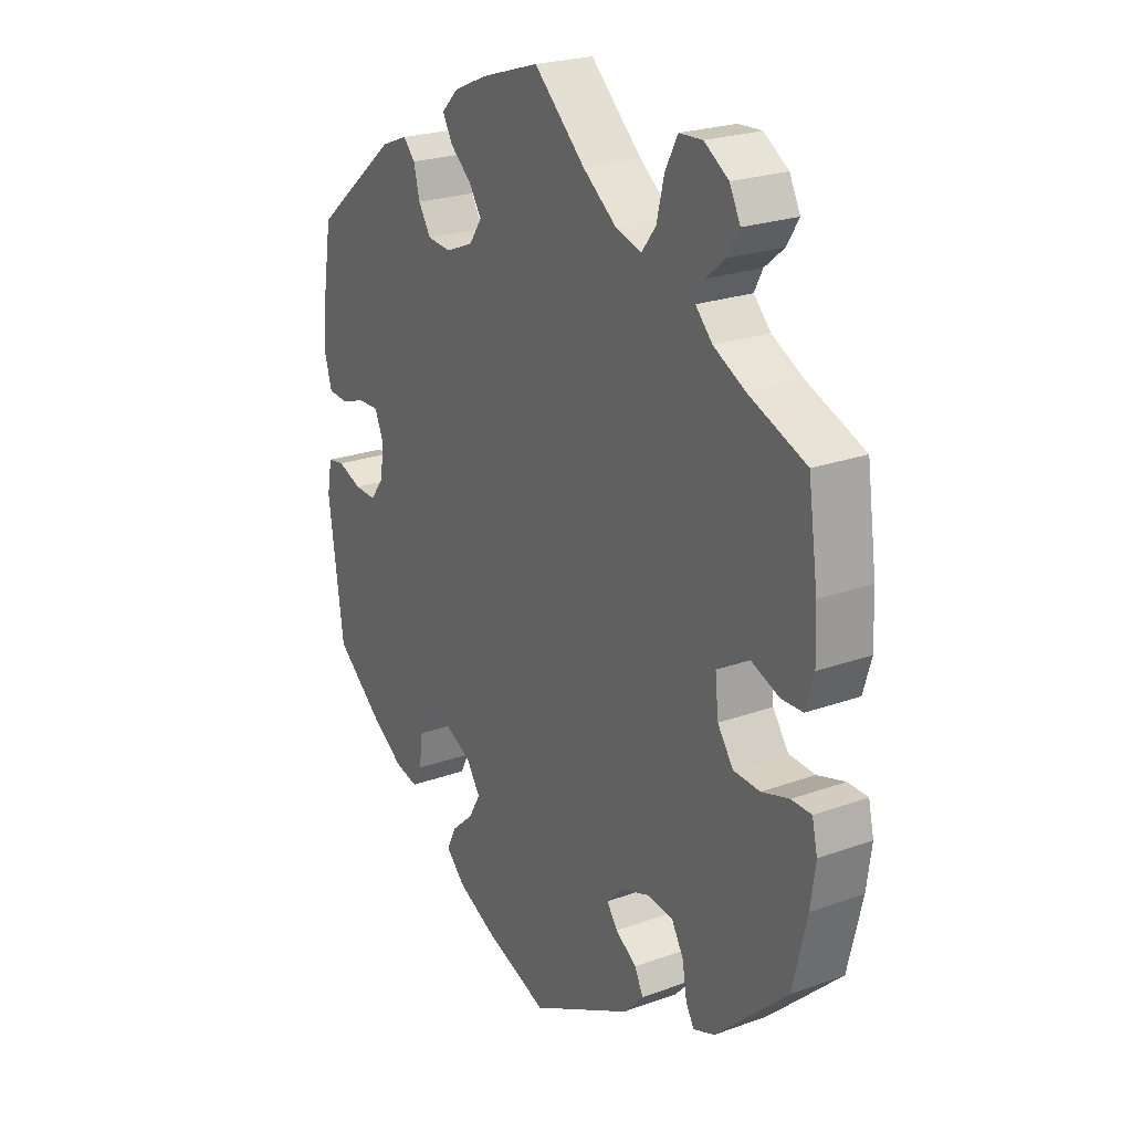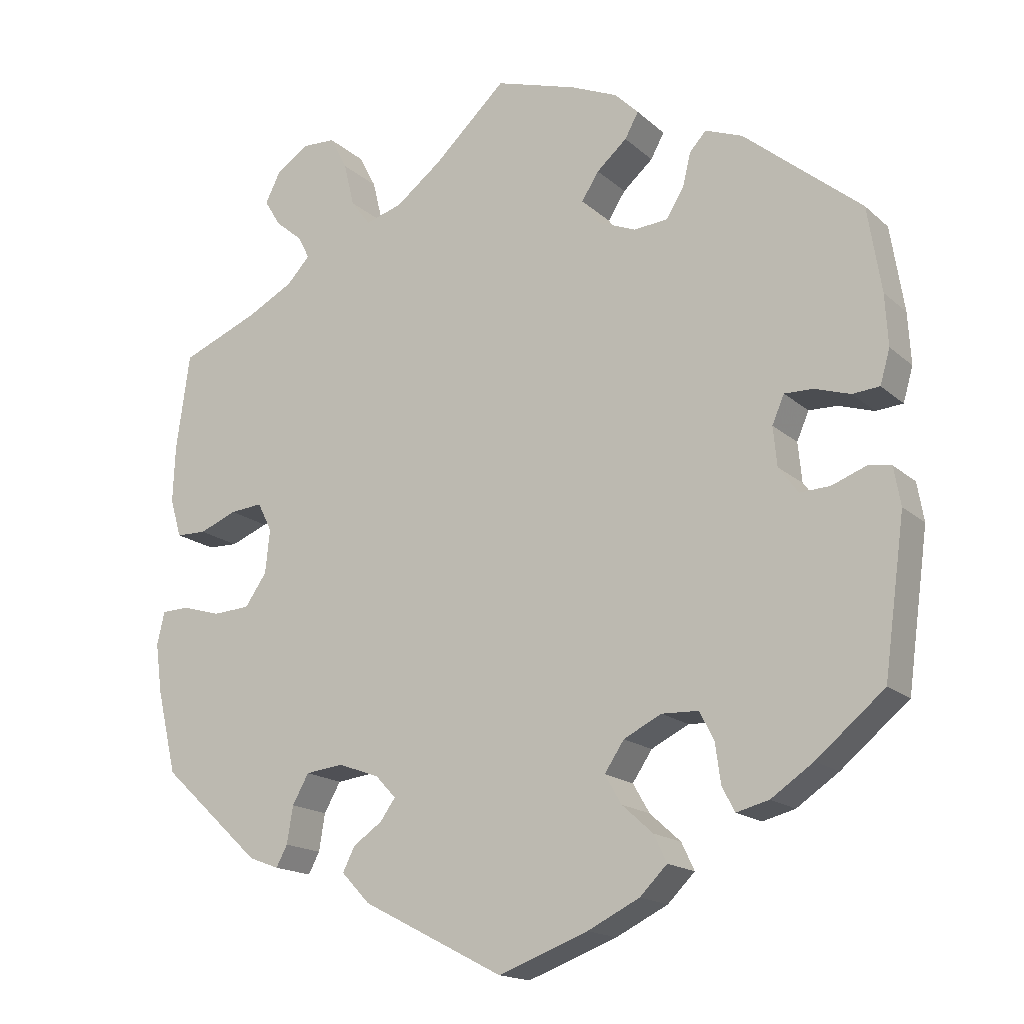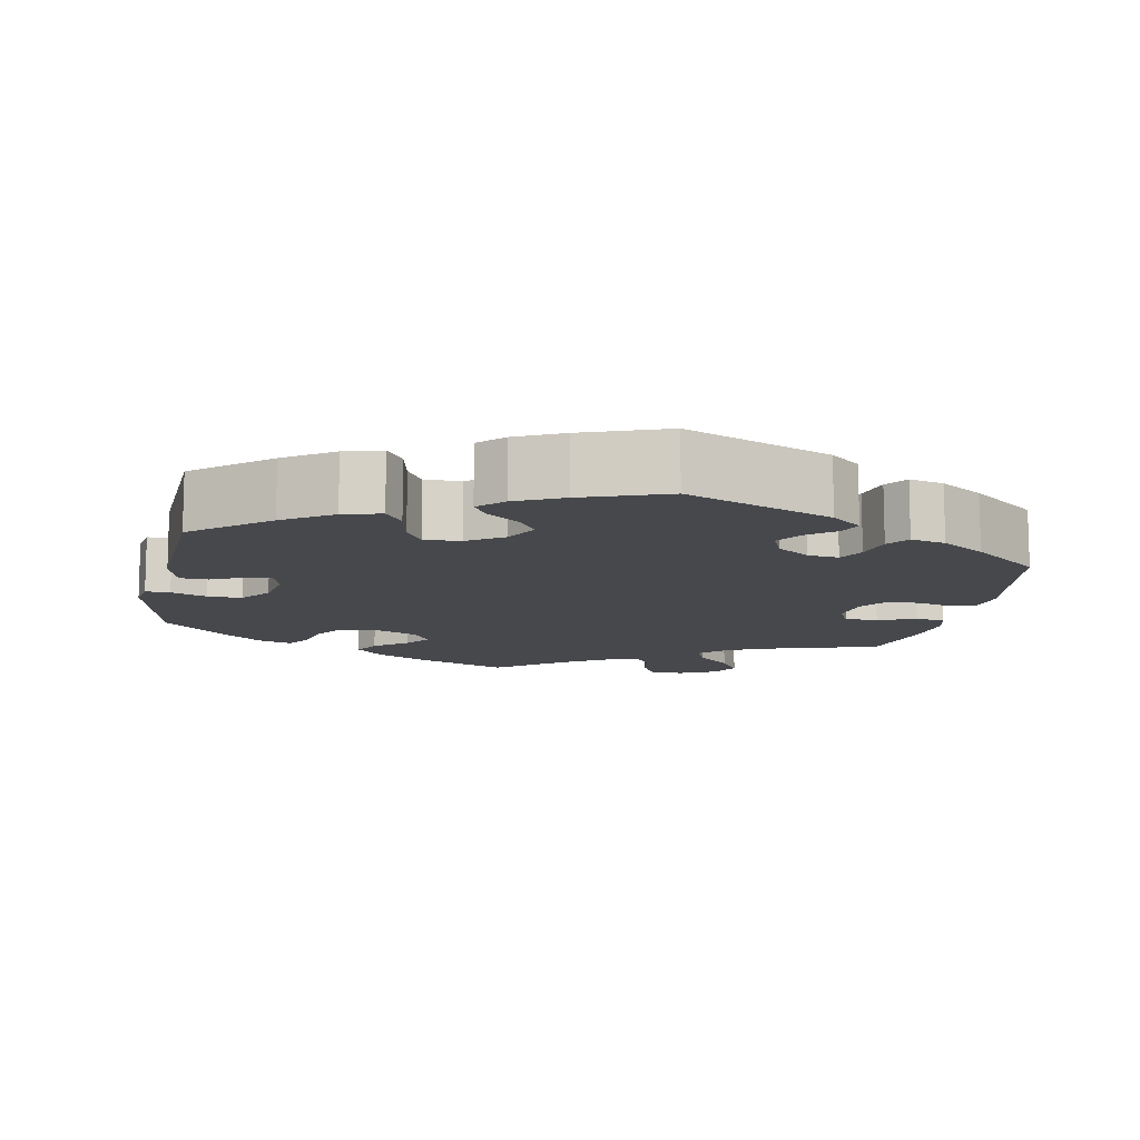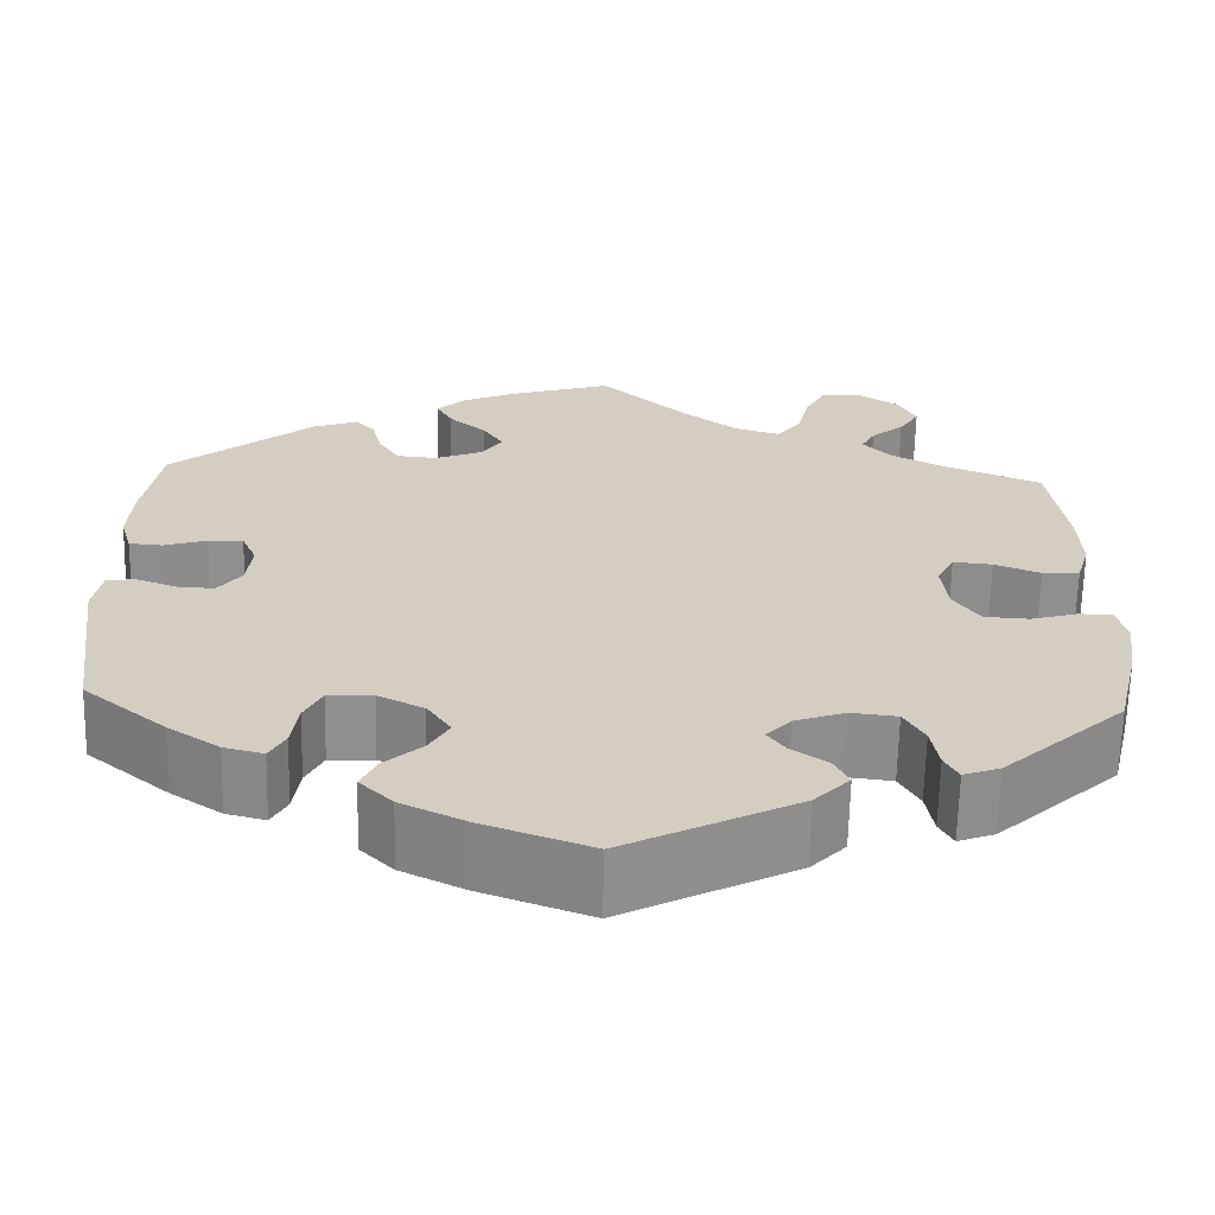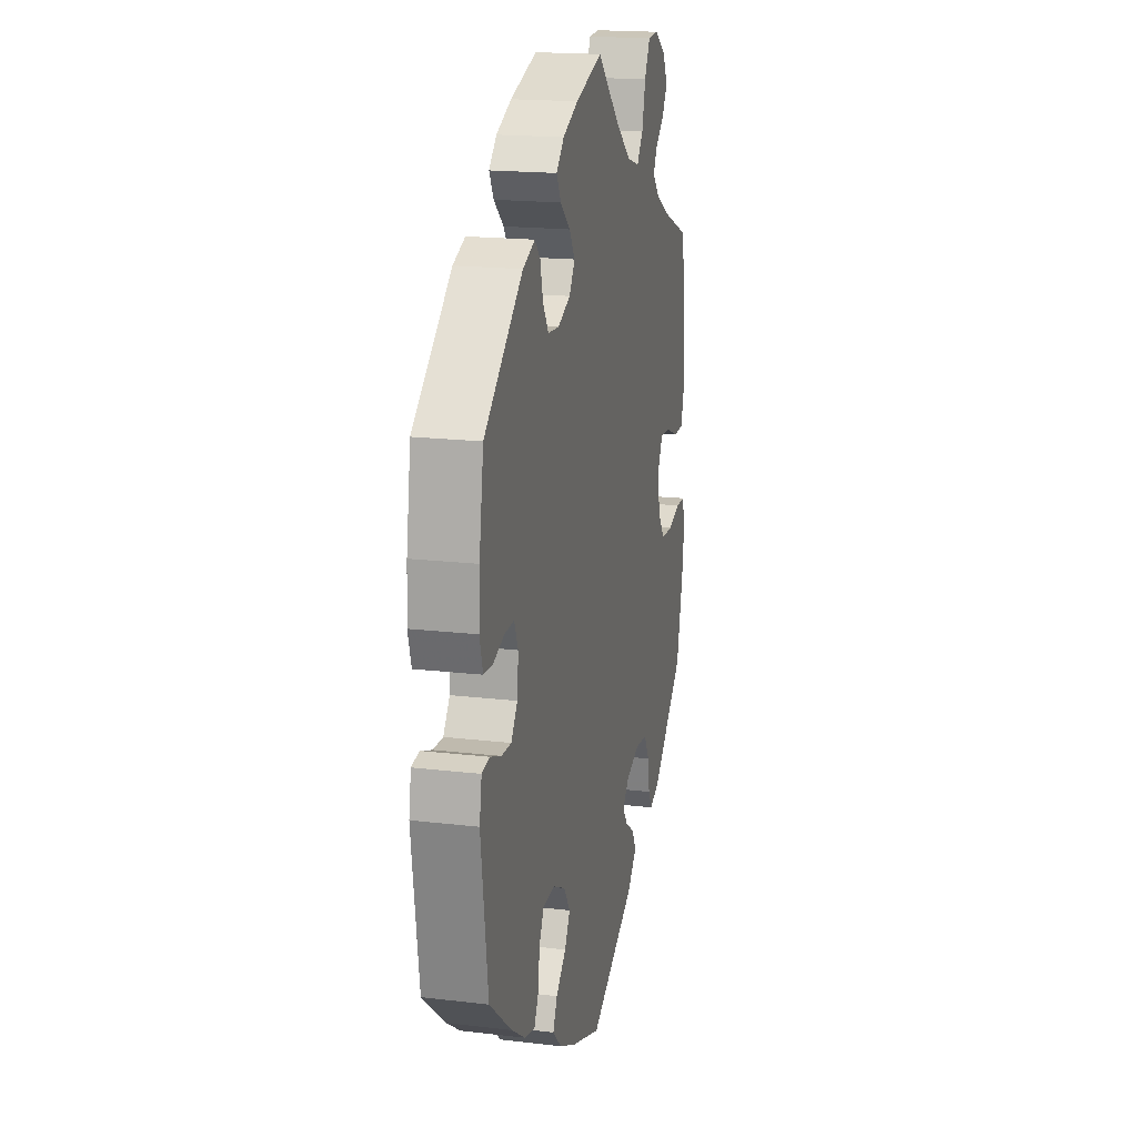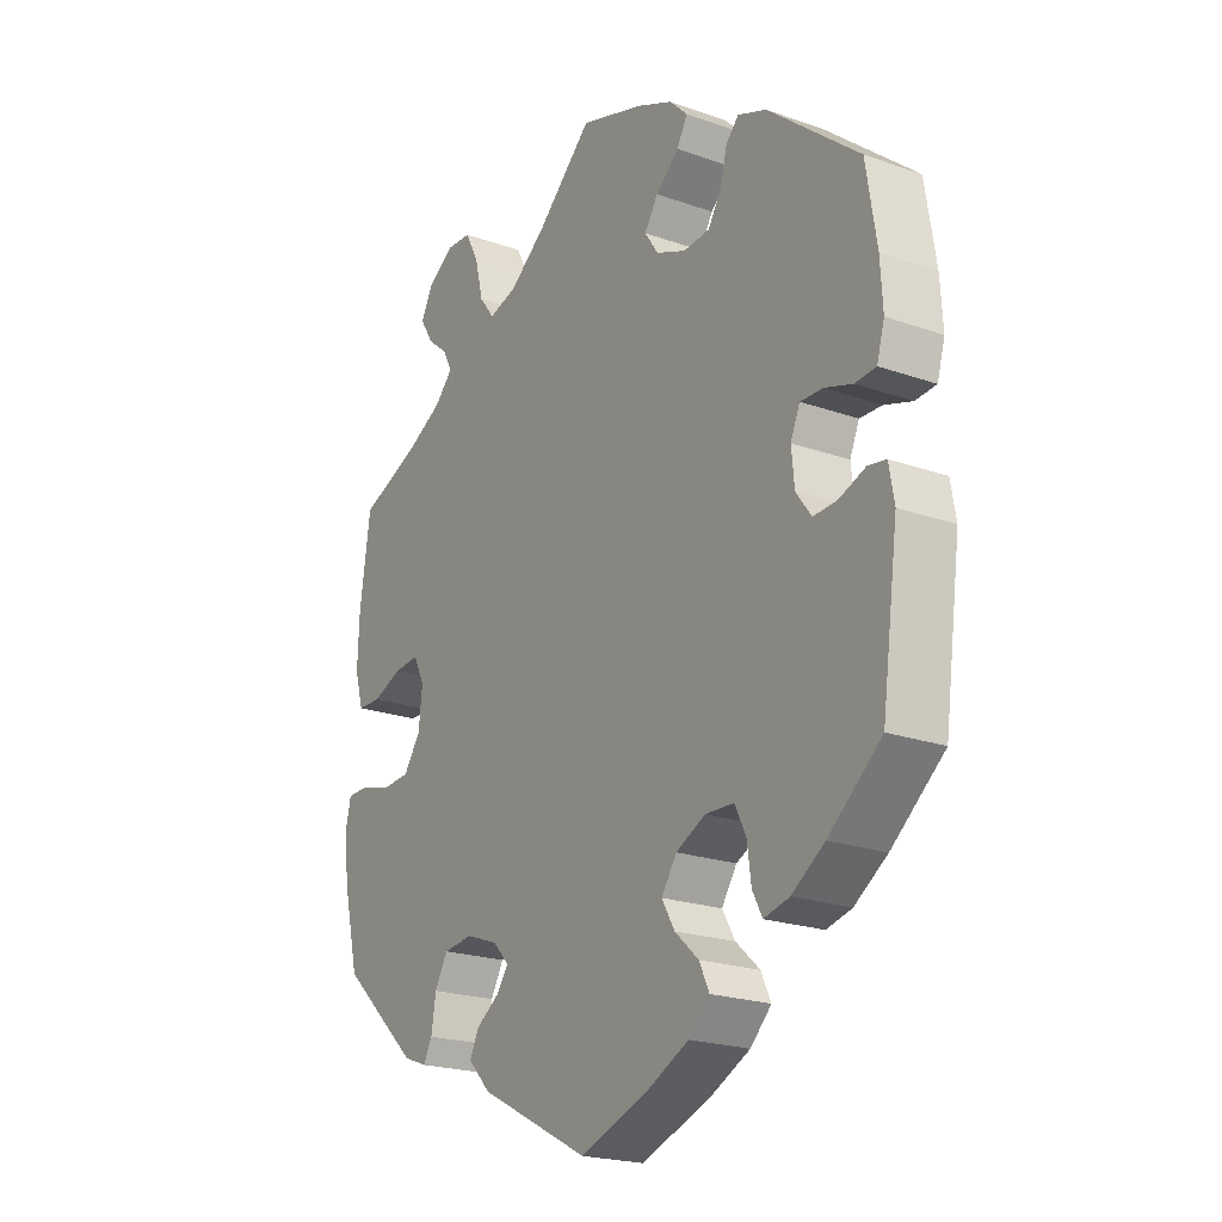
<metadata>
{"format":"obj","ext":"obj","renderer":"f3d","projection":"perspective","resolution":1024,"background":"white","views":[{"elev":23.2,"azim":58.5,"up":"+Z"},{"elev":-16.7,"azim":-149.1,"up":"+Z"},{"elev":-11.5,"azim":-131.2,"up":"+Y"},{"elev":-65.2,"azim":-1.3,"up":"+Z"},{"elev":18.3,"azim":-77.1,"up":"+Z"},{"elev":-21.4,"azim":-122.1,"up":"+Z"}]}
</metadata>
<code>
v -0.529 0.07 -0.086
v -0.52 0.07 -0.035
v -0.489 0.07 -0.03
v -0.444 0.07 -0.047
v -0.404 0.07 -0.049
v -0.378 0.07 -0.014
v -0.373 0.07 0.038
v -0.389 0.07 0.075
v -0.427 0.07 0.074
v -0.474 0.07 0.059
v -0.51 0.07 0.062
v -0.523 0.07 0.107
v -0.519 0.07 0.175
v -0.501 0.07 0.288
v -0.345 0.07 0.417
v -0.296 0.07 0.436
v -0.274 0.07 0.412
v -0.263 0.07 0.367
v -0.24 0.07 0.33
v -0.195 0.07 0.326
v -0.144 0.07 0.347
v -0.121 0.07 0.381
v -0.144 0.07 0.417
v -0.184 0.07 0.452
v -0.202 0.07 0.485
v -0.171 0.07 0.516
v -0.109 0.07 0.543
v 0 0.07 0.577
v 0.096 0.07 0.487
v 0.157 0.07 0.44
v 0.206 0.07 0.425
v 0.232 0.07 0.459
v 0.246 0.07 0.517
v 0.269 0.07 0.561
v 0.312 0.07 0.563
v 0.357 0.07 0.533
v 0.377 0.07 0.493
v 0.355 0.07 0.457
v 0.319 0.07 0.427
v 0.304 0.07 0.397
v 0.335 0.07 0.364
v 0.395 0.07 0.332
v 0.5 0.07 0.289
v 0.518 0.07 0.161
v 0.521 0.07 0.086
v 0.506 0.07 0.035
v 0.466 0.07 0.034
v 0.416 0.07 0.054
v 0.373 0.07 0.058
v 0.354 0.07 0.02
v 0.36 0.07 -0.038
v 0.389 0.07 -0.08
v 0.438 0.07 -0.083
v 0.489 0.07 -0.068
v 0.526 0.07 -0.069
v 0.536 0.07 -0.113
v 0.527 0.07 -0.179
v 0.501 0.07 -0.289
v 0.368 0.07 -0.412
v 0.328 0.07 -0.427
v 0.313 0.07 -0.399
v 0.305 0.07 -0.35
v 0.283 0.07 -0.311
v 0.233 0.07 -0.305
v 0.178 0.07 -0.325
v 0.151 0.07 -0.354
v 0.171 0.07 -0.382
v 0.21 0.07 -0.409
v 0.226 0.07 -0.441
v 0.188 0.07 -0.481
v 0 0.07 -0.578
v -0.119 0.07 -0.534
v -0.188 0.07 -0.5
v -0.224 0.07 -0.464
v -0.207 0.07 -0.428
v -0.166 0.07 -0.391
v -0.144 0.07 -0.353
v -0.17 0.07 -0.314
v -0.22 0.07 -0.289
v -0.269 0.07 -0.291
v -0.288 0.07 -0.329
v -0.295 0.07 -0.381
v -0.312 0.07 -0.413
v -0.355 0.07 -0.402
v -0.411 0.07 -0.364
v -0.501 0.07 -0.289
v -0.529 0 -0.086
v -0.52 0 -0.035
v -0.489 0 -0.03
v -0.444 0 -0.047
v -0.404 0 -0.049
v -0.378 0 -0.014
v -0.373 0 0.038
v -0.389 0 0.075
v -0.427 0 0.074
v -0.474 0 0.059
v -0.51 0 0.062
v -0.523 0 0.107
v -0.519 0 0.175
v -0.501 0 0.288
v -0.345 0 0.417
v -0.296 0 0.436
v -0.274 0 0.412
v -0.263 0 0.367
v -0.24 0 0.33
v -0.195 0 0.326
v -0.144 0 0.347
v -0.121 0 0.381
v -0.144 0 0.417
v -0.184 0 0.452
v -0.202 0 0.485
v -0.171 0 0.516
v -0.109 0 0.543
v 0 0 0.577
v 0.096 0 0.487
v 0.157 0 0.44
v 0.206 0 0.425
v 0.232 0 0.459
v 0.246 0 0.517
v 0.269 0 0.561
v 0.312 0 0.563
v 0.357 0 0.533
v 0.377 0 0.493
v 0.355 0 0.457
v 0.319 0 0.427
v 0.304 0 0.397
v 0.335 0 0.364
v 0.395 0 0.332
v 0.5 0 0.289
v 0.518 0 0.161
v 0.521 0 0.086
v 0.506 0 0.035
v 0.466 0 0.034
v 0.416 0 0.054
v 0.373 0 0.058
v 0.354 0 0.02
v 0.36 0 -0.038
v 0.389 0 -0.08
v 0.438 0 -0.083
v 0.489 0 -0.068
v 0.526 0 -0.069
v 0.536 0 -0.113
v 0.527 0 -0.179
v 0.501 0 -0.289
v 0.368 0 -0.412
v 0.328 0 -0.427
v 0.313 0 -0.399
v 0.305 0 -0.35
v 0.283 0 -0.311
v 0.233 0 -0.305
v 0.178 0 -0.325
v 0.151 0 -0.354
v 0.171 0 -0.382
v 0.21 0 -0.409
v 0.226 0 -0.441
v 0.188 0 -0.481
v 0 0 -0.578
v -0.119 0 -0.534
v -0.188 0 -0.5
v -0.224 0 -0.464
v -0.207 0 -0.428
v -0.166 0 -0.391
v -0.144 0 -0.353
v -0.17 0 -0.314
v -0.22 0 -0.289
v -0.269 0 -0.291
v -0.288 0 -0.329
v -0.295 0 -0.381
v -0.312 0 -0.413
v -0.355 0 -0.402
v -0.411 0 -0.364
v -0.501 0 -0.289
f 81 82 83 84
f 80 81 84 85
f 73 74 75 76
f 73 76 77
f 72 73 77
f 71 72 77
f 70 71 77
f 67 68 69 70
f 66 67 70 77
f 65 66 77 78
f 59 60 61 62
f 59 62 63
f 58 59 63
f 57 58 63 64
f 53 54 55 56
f 52 53 56 57
f 45 46 47 48
f 45 48 49
f 42 43 44 45
f 41 42 45 49
f 40 41 49 50
f 36 37 38 39
f 36 39 40
f 35 36 40
f 32 33 34 35
f 31 32 35 40
f 26 27 28 29
f 26 29 30
f 23 24 25 26
f 22 23 26 30
f 21 22 30 31
f 15 16 17 18
f 15 18 19
f 14 15 19
f 13 14 19 20
f 9 10 11 12
f 8 9 12 13
f 1 2 3 4
f 1 4 5
f 80 85 86 1
f 64 65 78 79
f 52 57 64 79
f 51 52 79 80
f 8 13 20 21
f 7 8 21 31
f 6 7 31 40
f 51 80 1 5
f 40 50 51
f 5 6 40 51
f 170 169 168 167
f 171 170 167 166
f 162 161 160 159
f 163 162 159
f 163 159 158
f 163 158 157
f 163 157 156
f 156 155 154 153
f 163 156 153 152
f 164 163 152 151
f 148 147 146 145
f 149 148 145
f 149 145 144
f 150 149 144 143
f 142 141 140 139
f 143 142 139 138
f 134 133 132 131
f 135 134 131
f 131 130 129 128
f 135 131 128 127
f 136 135 127 126
f 125 124 123 122
f 126 125 122
f 126 122 121
f 121 120 119 118
f 126 121 118 117
f 115 114 113 112
f 116 115 112
f 112 111 110 109
f 116 112 109 108
f 117 116 108 107
f 104 103 102 101
f 105 104 101
f 105 101 100
f 106 105 100 99
f 98 97 96 95
f 99 98 95 94
f 90 89 88 87
f 91 90 87
f 87 172 171 166
f 165 164 151 150
f 165 150 143 138
f 166 165 138 137
f 107 106 99 94
f 117 107 94 93
f 126 117 93 92
f 91 87 166 137
f 137 136 126
f 137 126 92 91
f 1 87 88 2
f 2 88 89 3
f 3 89 90 4
f 4 90 91 5
f 5 91 92 6
f 6 92 93 7
f 7 93 94 8
f 8 94 95 9
f 9 95 96 10
f 10 96 97 11
f 11 97 98 12
f 12 98 99 13
f 13 99 100 14
f 14 100 101 15
f 15 101 102 16
f 16 102 103 17
f 17 103 104 18
f 18 104 105 19
f 19 105 106 20
f 20 106 107 21
f 21 107 108 22
f 22 108 109 23
f 23 109 110 24
f 24 110 111 25
f 25 111 112 26
f 26 112 113 27
f 27 113 114 28
f 28 114 115 29
f 29 115 116 30
f 30 116 117 31
f 31 117 118 32
f 32 118 119 33
f 33 119 120 34
f 34 120 121 35
f 35 121 122 36
f 36 122 123 37
f 37 123 124 38
f 38 124 125 39
f 39 125 126 40
f 40 126 127 41
f 41 127 128 42
f 42 128 129 43
f 43 129 130 44
f 44 130 131 45
f 45 131 132 46
f 46 132 133 47
f 47 133 134 48
f 48 134 135 49
f 49 135 136 50
f 50 136 137 51
f 51 137 138 52
f 52 138 139 53
f 53 139 140 54
f 54 140 141 55
f 55 141 142 56
f 56 142 143 57
f 57 143 144 58
f 58 144 145 59
f 59 145 146 60
f 60 146 147 61
f 61 147 148 62
f 62 148 149 63
f 63 149 150 64
f 64 150 151 65
f 65 151 152 66
f 66 152 153 67
f 67 153 154 68
f 68 154 155 69
f 69 155 156 70
f 70 156 157 71
f 71 157 158 72
f 72 158 159 73
f 73 159 160 74
f 74 160 161 75
f 75 161 162 76
f 76 162 163 77
f 77 163 164 78
f 78 164 165 79
f 79 165 166 80
f 80 166 167 81
f 81 167 168 82
f 82 168 169 83
f 83 169 170 84
f 84 170 171 85
f 85 171 172 86
f 86 172 87 1

</code>
